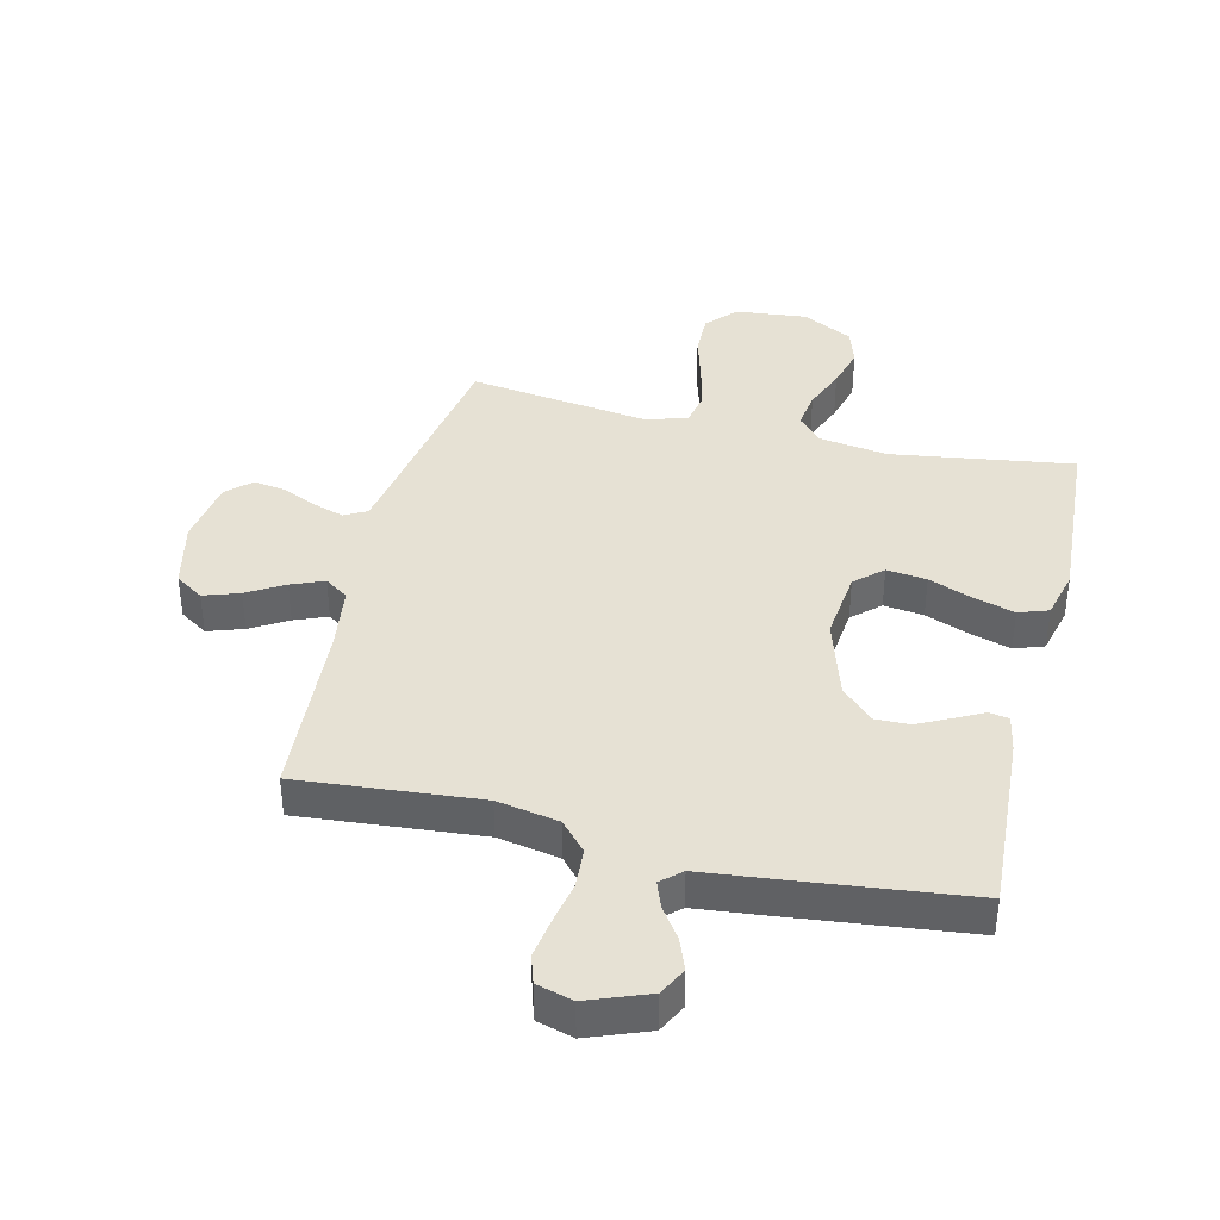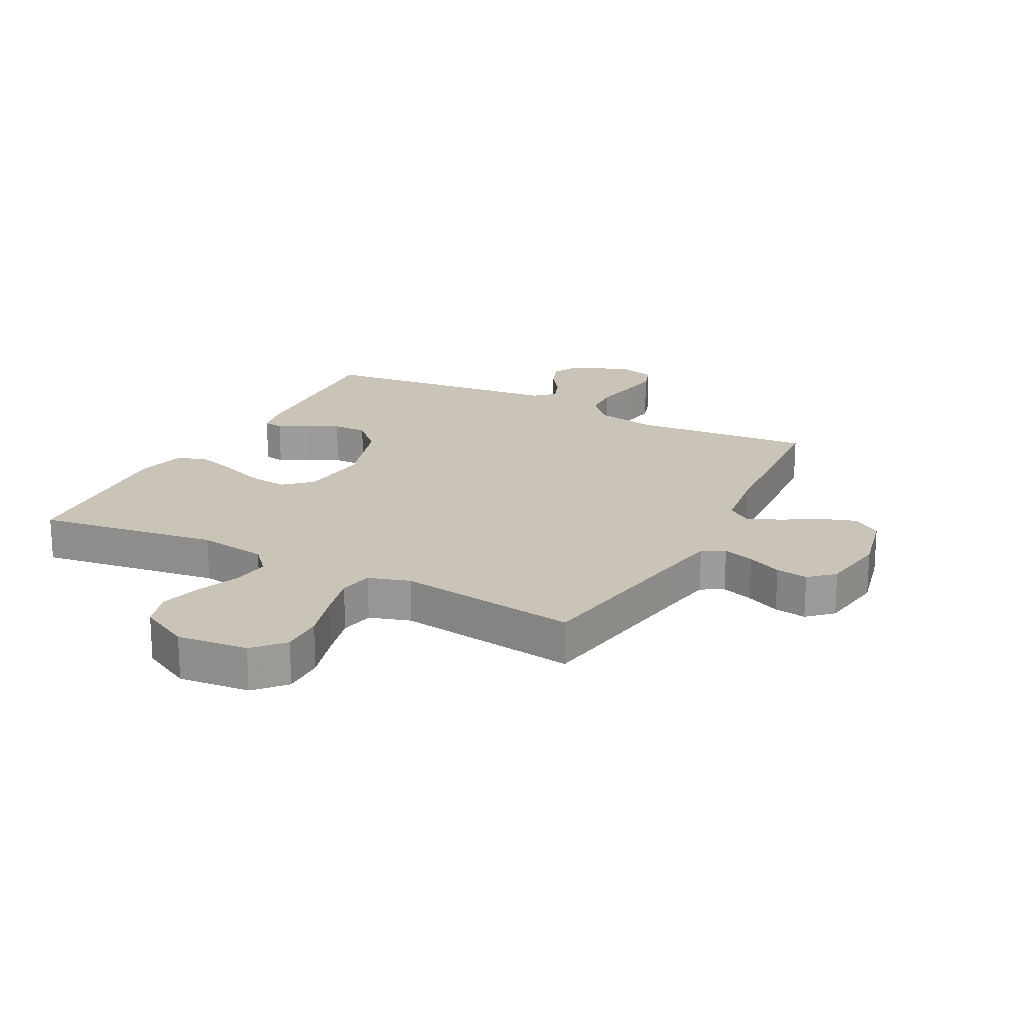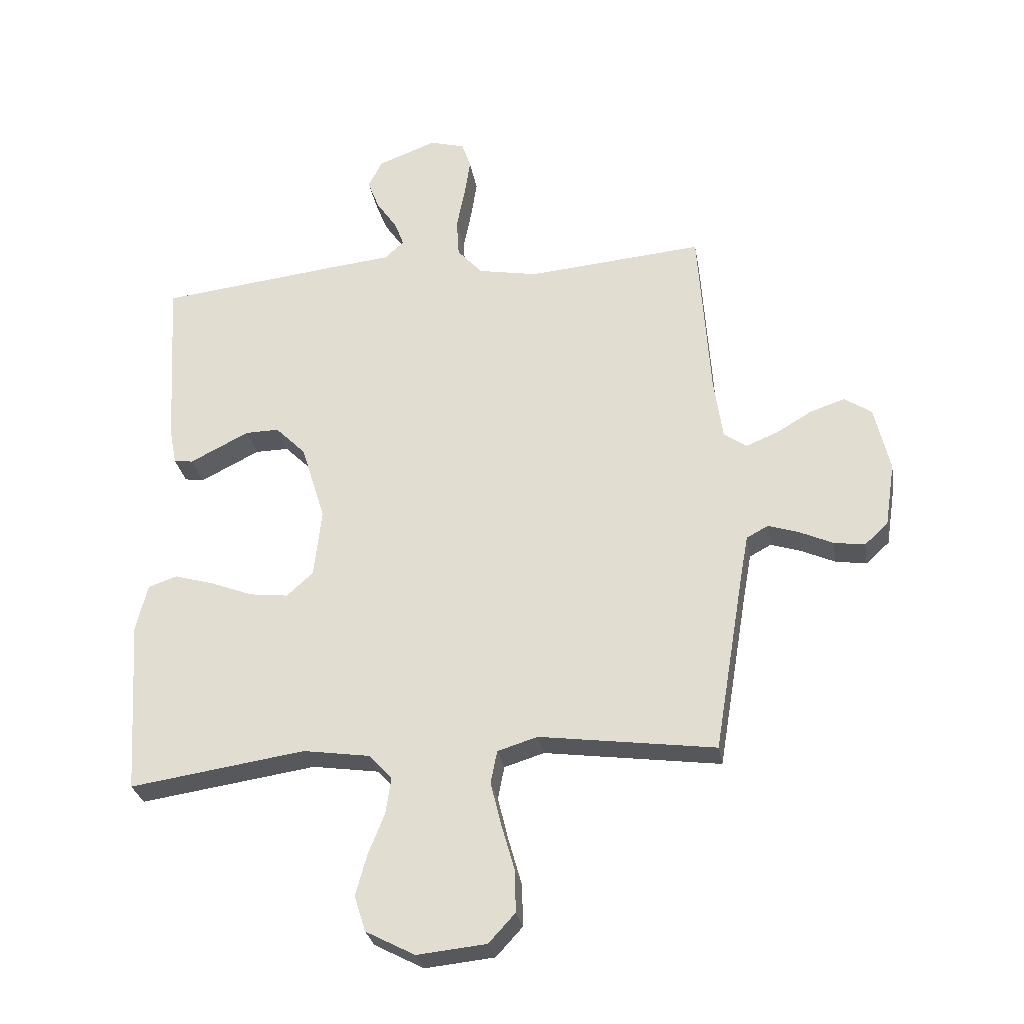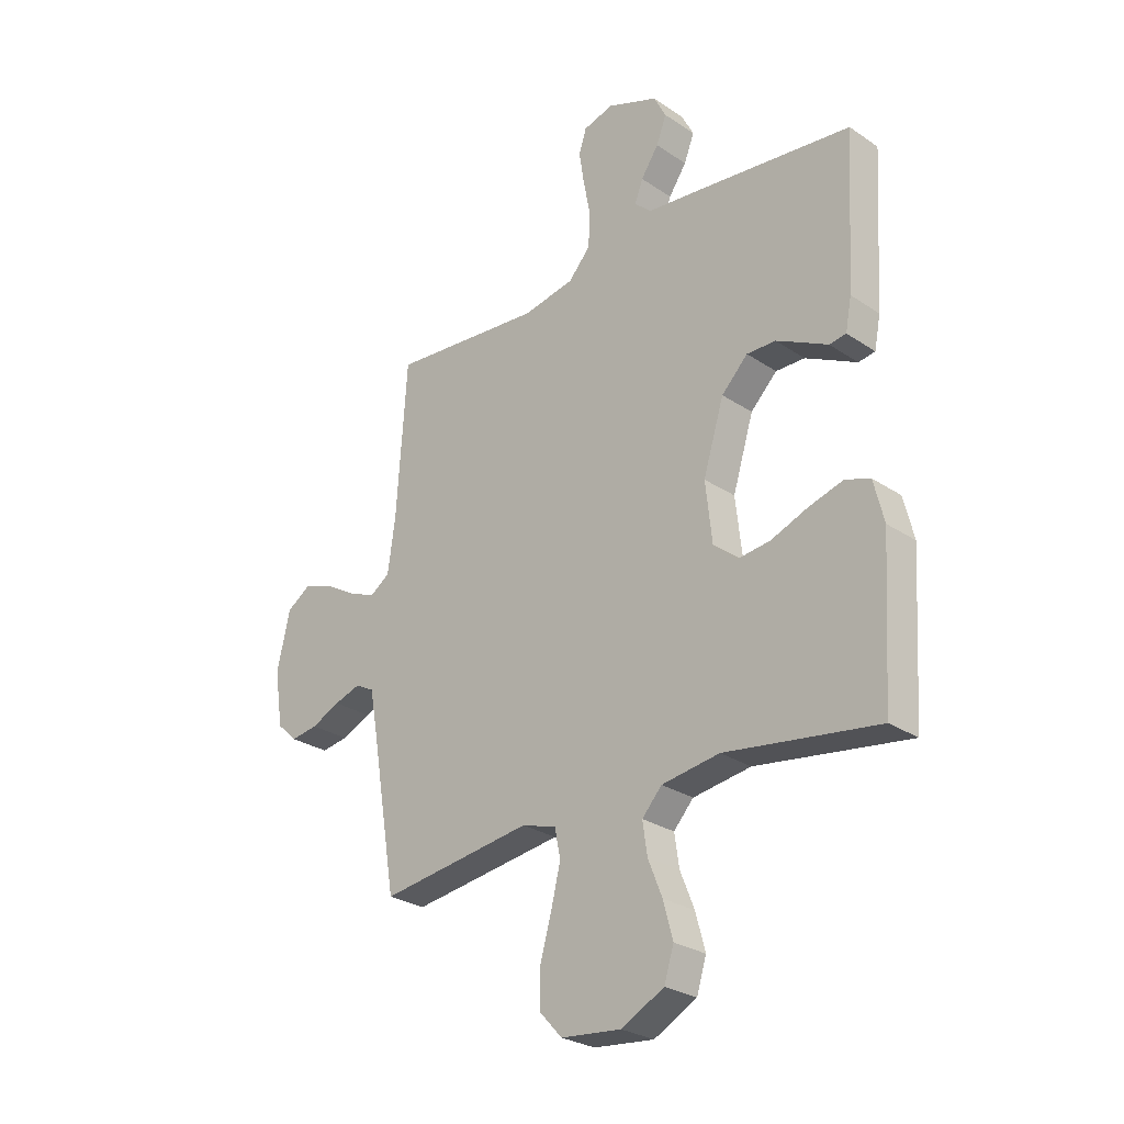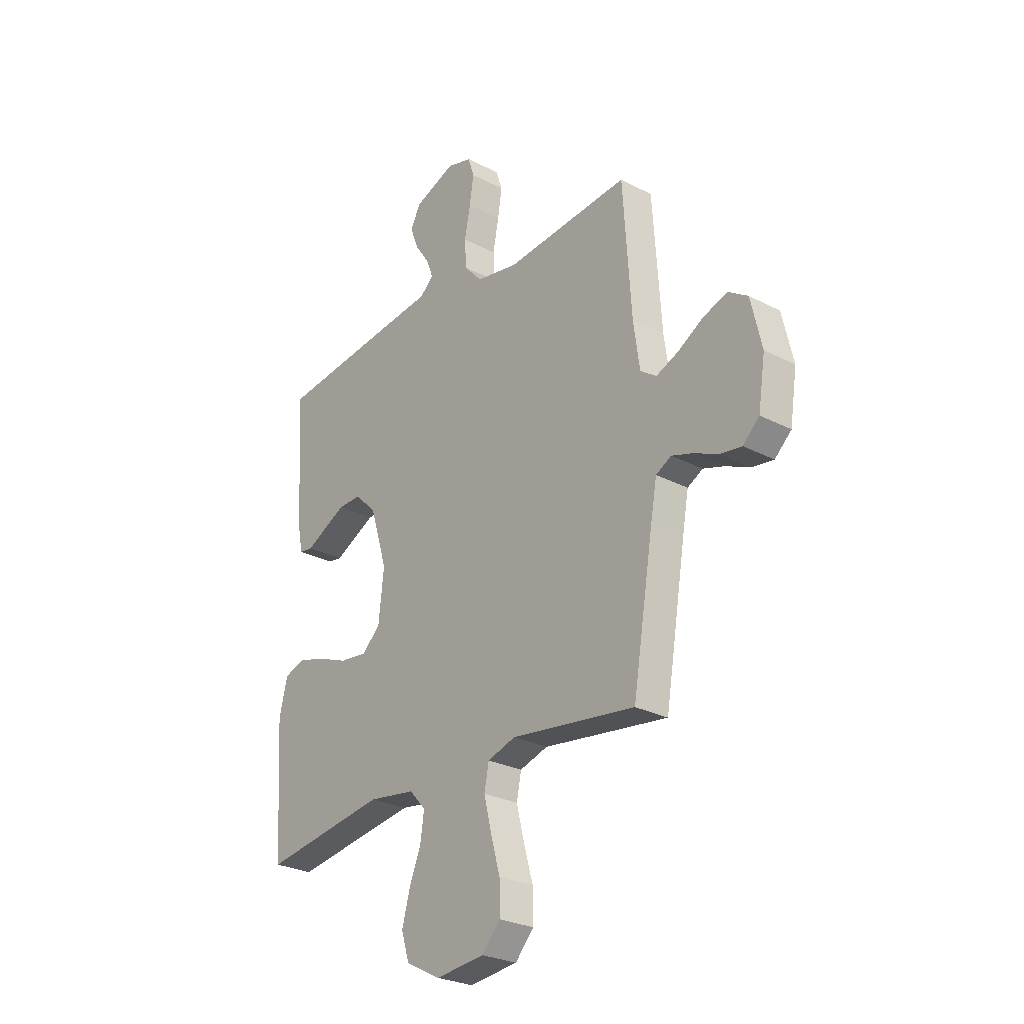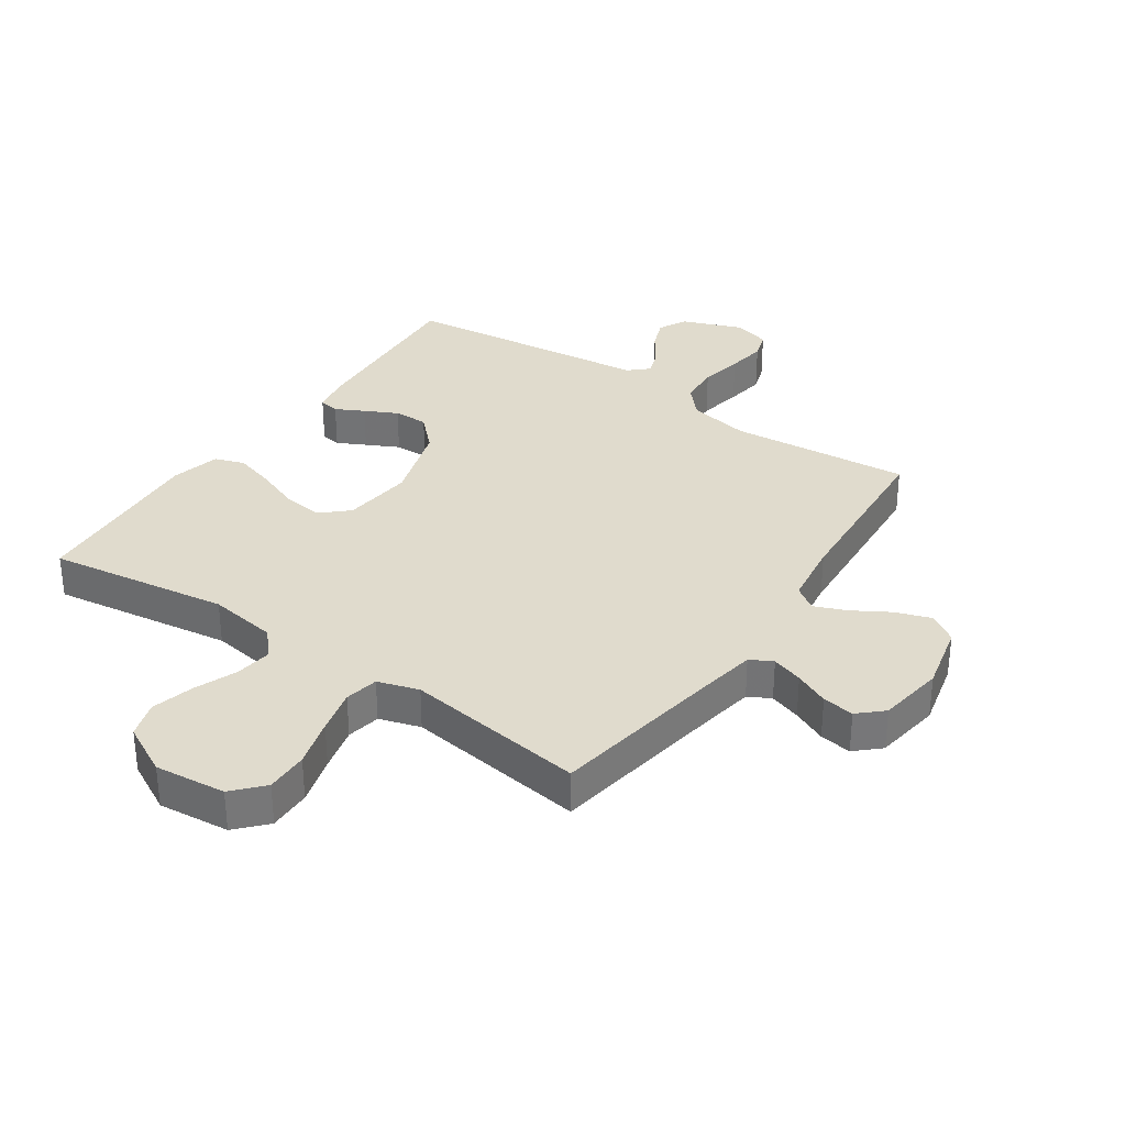
<metadata>
{"format":"obj","ext":"obj","renderer":"f3d","projection":"perspective","resolution":1024,"background":"white","views":[{"elev":39.2,"azim":13.5,"up":"+Y"},{"elev":20.0,"azim":-152.5,"up":"+Y"},{"elev":-28.9,"azim":-170.3,"up":"+Z"},{"elev":-27.2,"azim":44.1,"up":"+Z"},{"elev":-27.0,"azim":-129.0,"up":"+Z"},{"elev":33.2,"azim":-145.7,"up":"+Y"}]}
</metadata>
<code>
v 0.5 0.07 0.5
v 0.482 0.07 0.2
v 0.47 0.07 0.138
v 0.437 0.07 0.133
v 0.39 0.07 0.157
v 0.336 0.07 0.184
v 0.279 0.07 0.185
v 0.227 0.07 0.133
v 0.186 0.07 0
v 0.199 0.07 -0.117
v 0.244 0.07 -0.158
v 0.31 0.07 -0.15
v 0.382 0.07 -0.122
v 0.45 0.07 -0.102
v 0.499 0.07 -0.119
v 0.519 0.07 -0.2
v 0.5 0.07 -0.5
v 0.2 0.07 -0.456
v 0.086 0.07 -0.473
v 0.047 0.07 -0.516
v 0.056 0.07 -0.578
v 0.084 0.07 -0.648
v 0.103 0.07 -0.718
v 0.084 0.07 -0.779
v 0 0.07 -0.823
v -0.118 0.07 -0.811
v -0.163 0.07 -0.762
v -0.162 0.07 -0.691
v -0.139 0.07 -0.61
v -0.121 0.07 -0.536
v -0.132 0.07 -0.48
v -0.2 0.07 -0.459
v -0.5 0.07 -0.5
v -0.55 0.07 -0.2
v -0.565 0.07 -0.116
v -0.602 0.07 -0.096
v -0.654 0.07 -0.113
v -0.711 0.07 -0.139
v -0.764 0.07 -0.147
v -0.804 0.07 -0.11
v -0.821 0.07 0
v -0.795 0.07 0.113
v -0.748 0.07 0.144
v -0.689 0.07 0.124
v -0.628 0.07 0.088
v -0.574 0.07 0.066
v -0.535 0.07 0.093
v -0.52 0.07 0.2
v -0.5 0.07 0.5
v -0.2 0.07 0.474
v -0.098 0.07 0.493
v -0.055 0.07 0.541
v -0.051 0.07 0.607
v -0.065 0.07 0.679
v -0.075 0.07 0.744
v -0.06 0.07 0.79
v 0 0.07 0.807
v 0.1 0.07 0.769
v 0.124 0.07 0.722
v 0.104 0.07 0.67
v 0.069 0.07 0.619
v 0.053 0.07 0.576
v 0.086 0.07 0.546
v 0.2 0.07 0.534
v 0.5 0 0.5
v 0.482 0 0.2
v 0.47 0 0.138
v 0.437 0 0.133
v 0.39 0 0.157
v 0.336 0 0.184
v 0.279 0 0.185
v 0.227 0 0.133
v 0.186 0 0
v 0.199 0 -0.117
v 0.244 0 -0.158
v 0.31 0 -0.15
v 0.382 0 -0.122
v 0.45 0 -0.102
v 0.499 0 -0.119
v 0.519 0 -0.2
v 0.5 0 -0.5
v 0.2 0 -0.456
v 0.086 0 -0.473
v 0.047 0 -0.516
v 0.056 0 -0.578
v 0.084 0 -0.648
v 0.103 0 -0.718
v 0.084 0 -0.779
v 0 0 -0.823
v -0.118 0 -0.811
v -0.163 0 -0.762
v -0.162 0 -0.691
v -0.139 0 -0.61
v -0.121 0 -0.536
v -0.132 0 -0.48
v -0.2 0 -0.459
v -0.5 0 -0.5
v -0.55 0 -0.2
v -0.565 0 -0.116
v -0.602 0 -0.096
v -0.654 0 -0.113
v -0.711 0 -0.139
v -0.764 0 -0.147
v -0.804 0 -0.11
v -0.821 0 0
v -0.795 0 0.113
v -0.748 0 0.144
v -0.689 0 0.124
v -0.628 0 0.088
v -0.574 0 0.066
v -0.535 0 0.093
v -0.52 0 0.2
v -0.5 0 0.5
v -0.2 0 0.474
v -0.098 0 0.493
v -0.055 0 0.541
v -0.051 0 0.607
v -0.065 0 0.679
v -0.075 0 0.744
v -0.06 0 0.79
v 0 0 0.807
v 0.1 0 0.769
v 0.124 0 0.722
v 0.104 0 0.67
v 0.069 0 0.619
v 0.053 0 0.576
v 0.086 0 0.546
v 0.2 0 0.534
f 63 64 1 2
f 58 59 60 61
f 58 61 62
f 57 58 62
f 56 57 62
f 53 54 55 56
f 53 56 62
f 52 53 62 63
f 48 49 50
f 47 48 50 51
f 42 43 44 45
f 42 45 46
f 41 42 46
f 40 41 46
f 37 38 39 40
f 36 37 40 46
f 35 36 46 47
f 32 33 34
f 31 32 34 35
f 26 27 28 29
f 26 29 30
f 25 26 30
f 24 25 30 31
f 21 22 23 24
f 20 21 24 31
f 15 16 17 18
f 15 18 19
f 12 13 14 15
f 12 15 19
f 11 12 19 20
f 2 3 4 5
f 2 5 6
f 51 52 63 2
f 10 11 20 31
f 9 10 31 35
f 8 9 35 47
f 51 2 6 7
f 7 8 47 51
f 66 65 128 127
f 125 124 123 122
f 126 125 122
f 126 122 121
f 126 121 120
f 120 119 118 117
f 126 120 117
f 127 126 117 116
f 114 113 112
f 115 114 112 111
f 109 108 107 106
f 110 109 106
f 110 106 105
f 110 105 104
f 104 103 102 101
f 110 104 101 100
f 111 110 100 99
f 98 97 96
f 99 98 96 95
f 93 92 91 90
f 94 93 90
f 94 90 89
f 95 94 89 88
f 88 87 86 85
f 95 88 85 84
f 82 81 80 79
f 83 82 79
f 79 78 77 76
f 83 79 76
f 84 83 76 75
f 69 68 67 66
f 70 69 66
f 66 127 116 115
f 95 84 75 74
f 99 95 74 73
f 111 99 73 72
f 71 70 66 115
f 115 111 72 71
f 1 65 66 2
f 2 66 67 3
f 3 67 68 4
f 4 68 69 5
f 5 69 70 6
f 6 70 71 7
f 7 71 72 8
f 8 72 73 9
f 9 73 74 10
f 10 74 75 11
f 11 75 76 12
f 12 76 77 13
f 13 77 78 14
f 14 78 79 15
f 15 79 80 16
f 16 80 81 17
f 17 81 82 18
f 18 82 83 19
f 19 83 84 20
f 20 84 85 21
f 21 85 86 22
f 22 86 87 23
f 23 87 88 24
f 24 88 89 25
f 25 89 90 26
f 26 90 91 27
f 27 91 92 28
f 28 92 93 29
f 29 93 94 30
f 30 94 95 31
f 31 95 96 32
f 32 96 97 33
f 33 97 98 34
f 34 98 99 35
f 35 99 100 36
f 36 100 101 37
f 37 101 102 38
f 38 102 103 39
f 39 103 104 40
f 40 104 105 41
f 41 105 106 42
f 42 106 107 43
f 43 107 108 44
f 44 108 109 45
f 45 109 110 46
f 46 110 111 47
f 47 111 112 48
f 48 112 113 49
f 49 113 114 50
f 50 114 115 51
f 51 115 116 52
f 52 116 117 53
f 53 117 118 54
f 54 118 119 55
f 55 119 120 56
f 56 120 121 57
f 57 121 122 58
f 58 122 123 59
f 59 123 124 60
f 60 124 125 61
f 61 125 126 62
f 62 126 127 63
f 63 127 128 64
f 64 128 65 1

</code>
